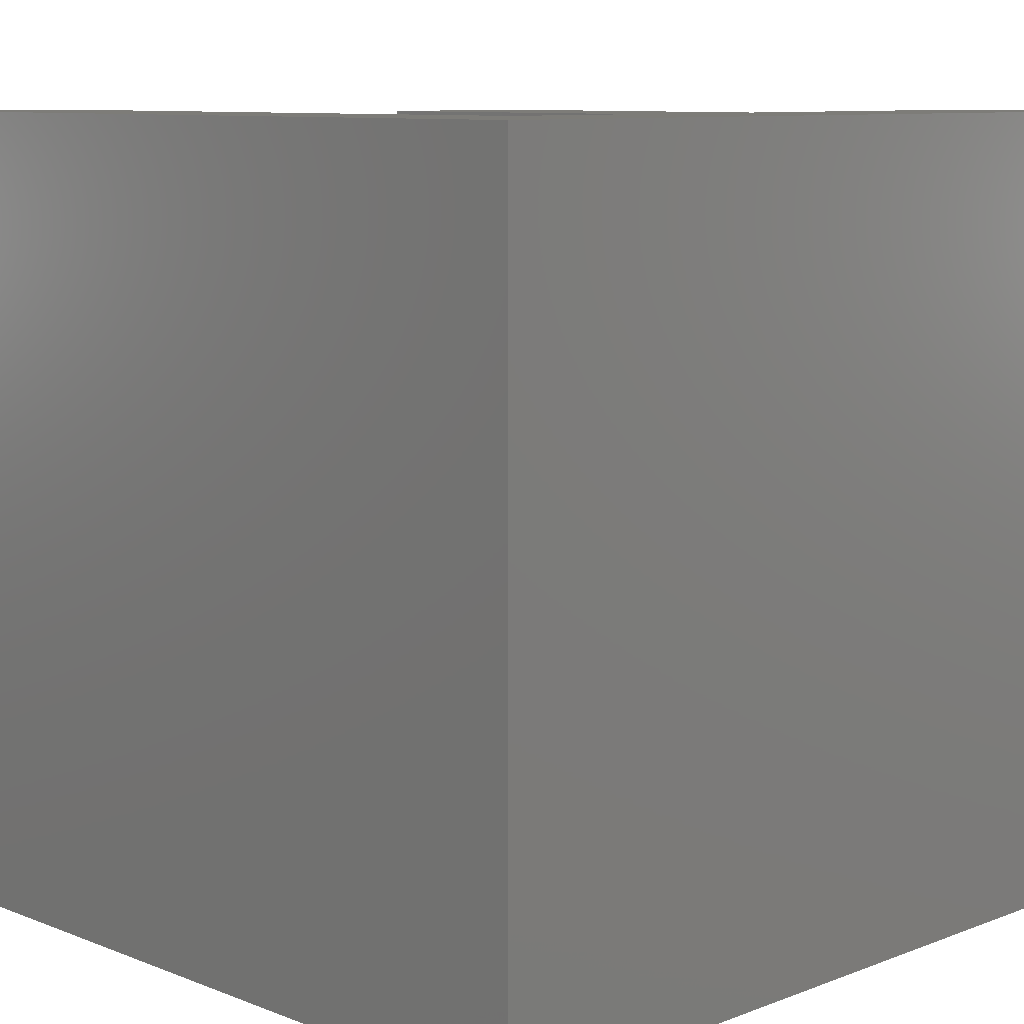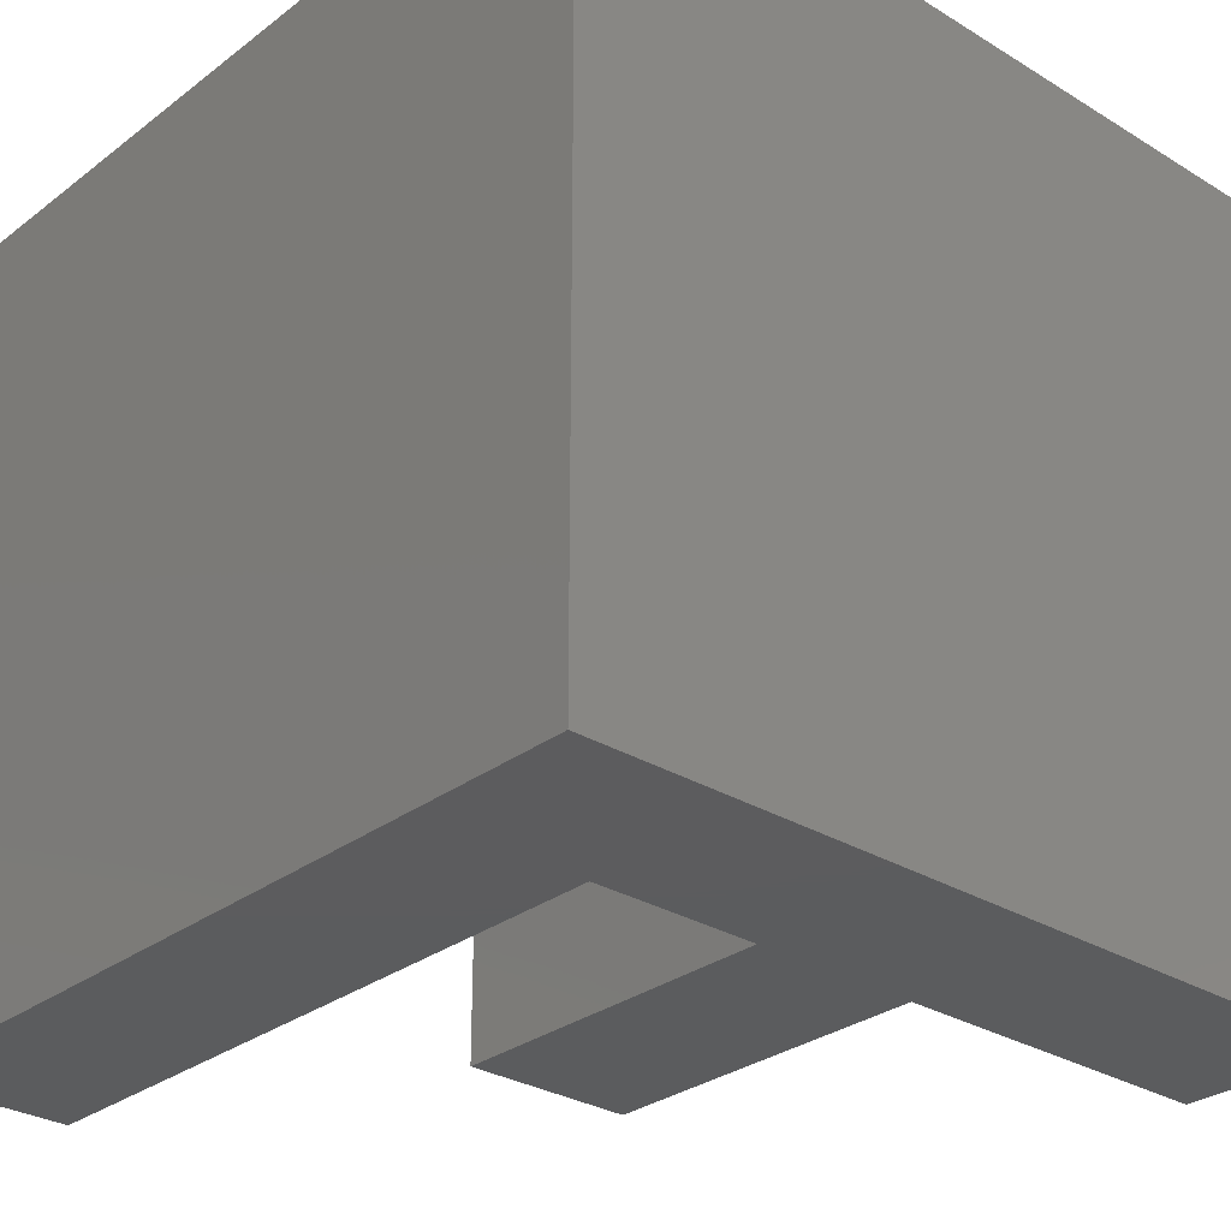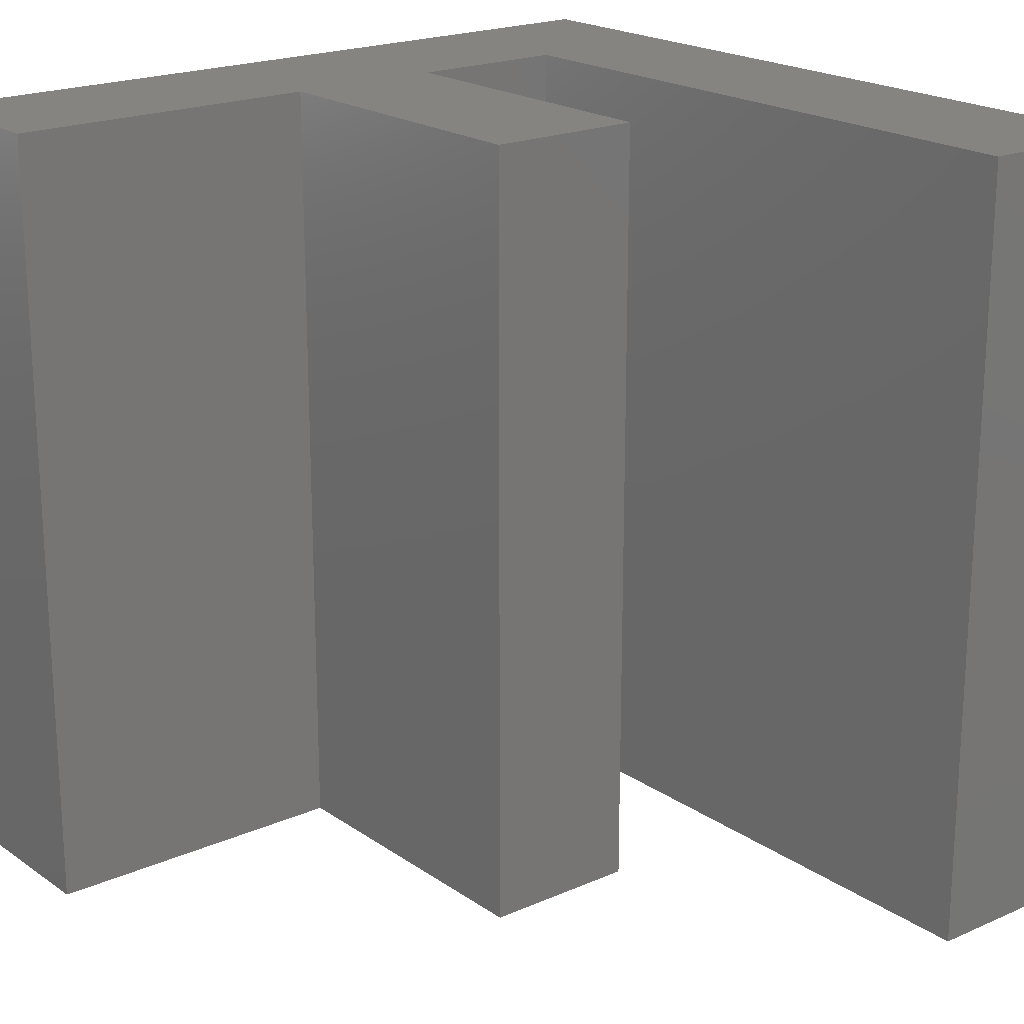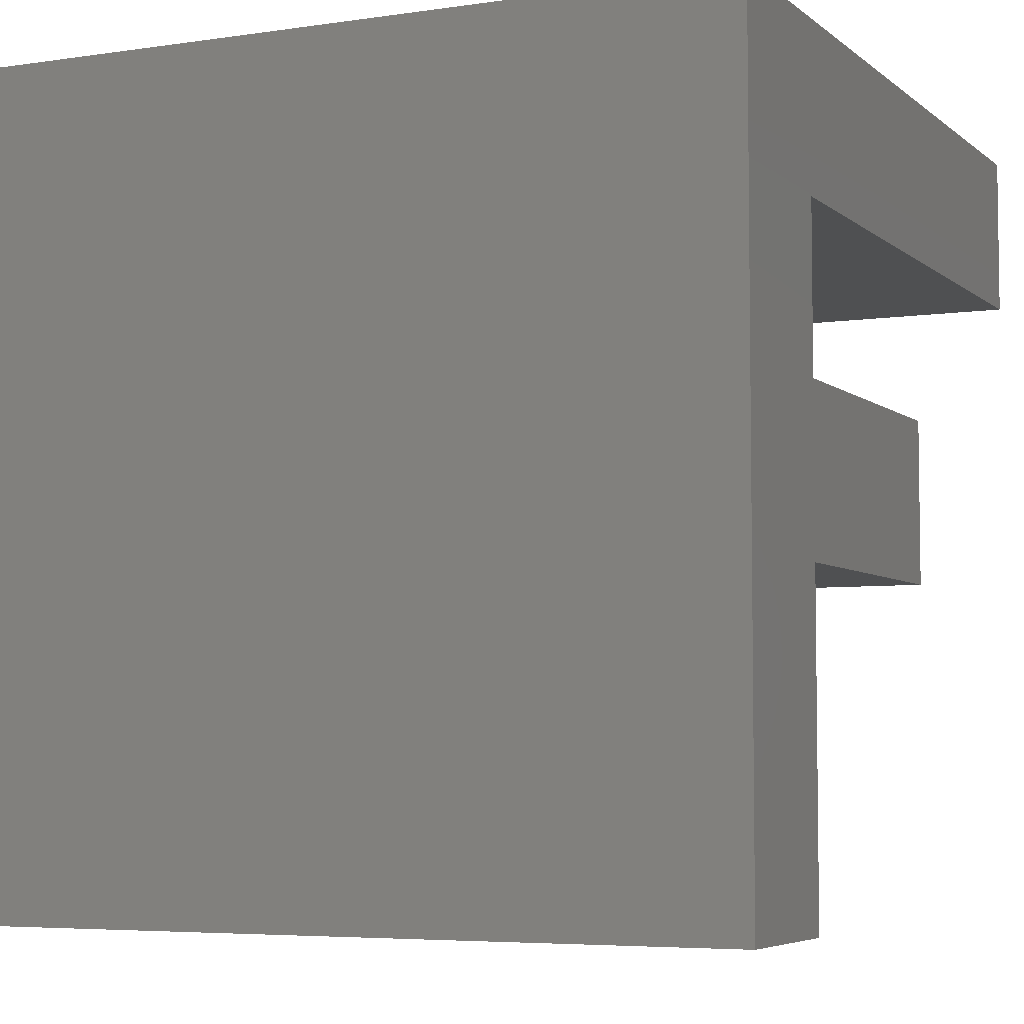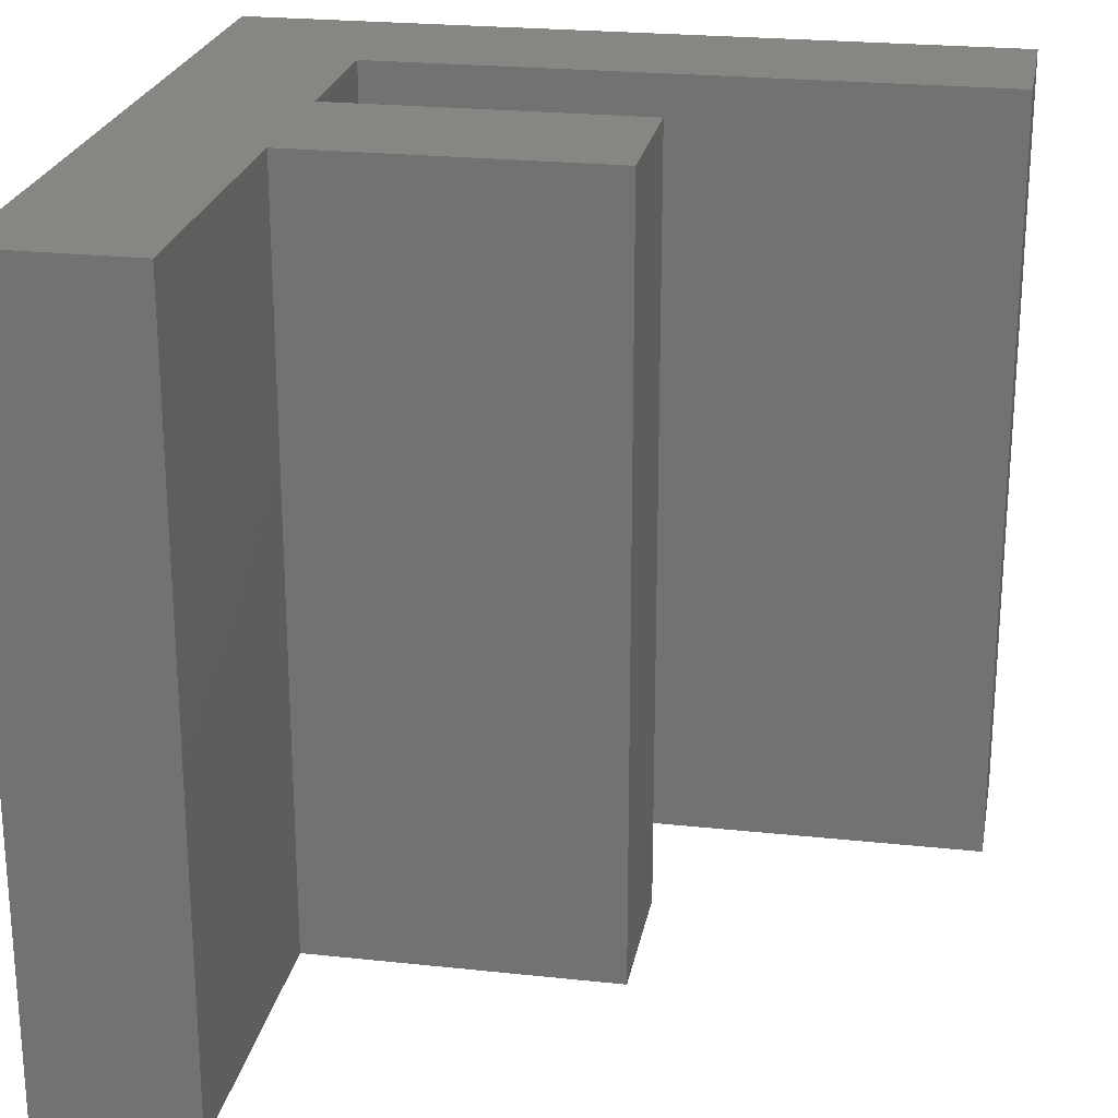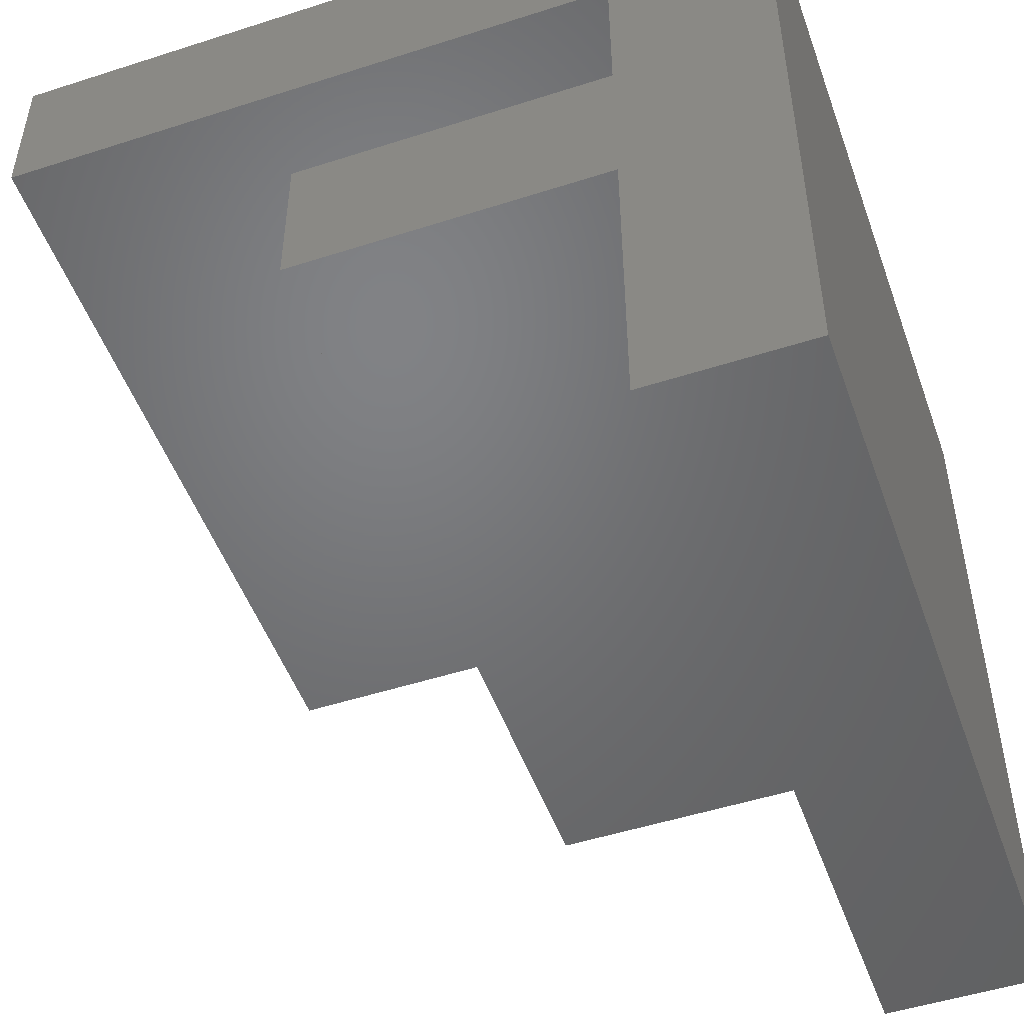
<metadata>
{"format":"stl","ext":"stl","renderer":"f3d","projection":"perspective","resolution":1024,"background":"white","views":[{"elev":9.3,"azim":-134.7,"up":"+Z"},{"elev":-29.4,"azim":-132.0,"up":"+Z"},{"elev":20.2,"azim":51.2,"up":"+Z"},{"elev":-5.4,"azim":-65.0,"up":"+Y"},{"elev":23.4,"azim":10.3,"up":"+Z"},{"elev":-50.2,"azim":-160.5,"up":"+Y"}]}
</metadata>
<code>
# stl→obj: 20 verts, 36 faces
v 0 1 1
v 0 1 0
v 0 0 0
v 0 0 1
v 0.2 0.8 1
v 1 0.8 1
v 1 1 1
v 0.2 0.6 1
v 0.2 0.4 1
v 0.2 0 1
v 0.6 0.4 1
v 0.6 0.6 1
v 1 1 0
v 1 0.8 0
v 0.2 0.4 0
v 0.2 0 0
v 0.2 0.6 0
v 0.6 0.6 0
v 0.6 0.4 0
v 0.2 0.8 0
f 1 2 3
f 3 4 1
f 5 6 7
f 1 8 5
f 1 9 8
f 1 5 7
f 9 1 4
f 4 10 9
f 8 11 12
f 11 8 9
f 6 13 7
f 13 6 14
f 15 16 3
f 17 15 3
f 3 2 17
f 18 19 15
f 15 17 18
f 13 14 20
f 13 20 2
f 20 17 2
f 10 4 3
f 3 16 10
f 7 13 1
f 2 1 13
f 8 20 5
f 20 8 17
f 12 18 8
f 17 8 18
f 6 5 20
f 20 14 6
f 10 15 9
f 15 10 16
f 11 9 15
f 15 19 11
f 11 18 12
f 18 11 19

</code>
